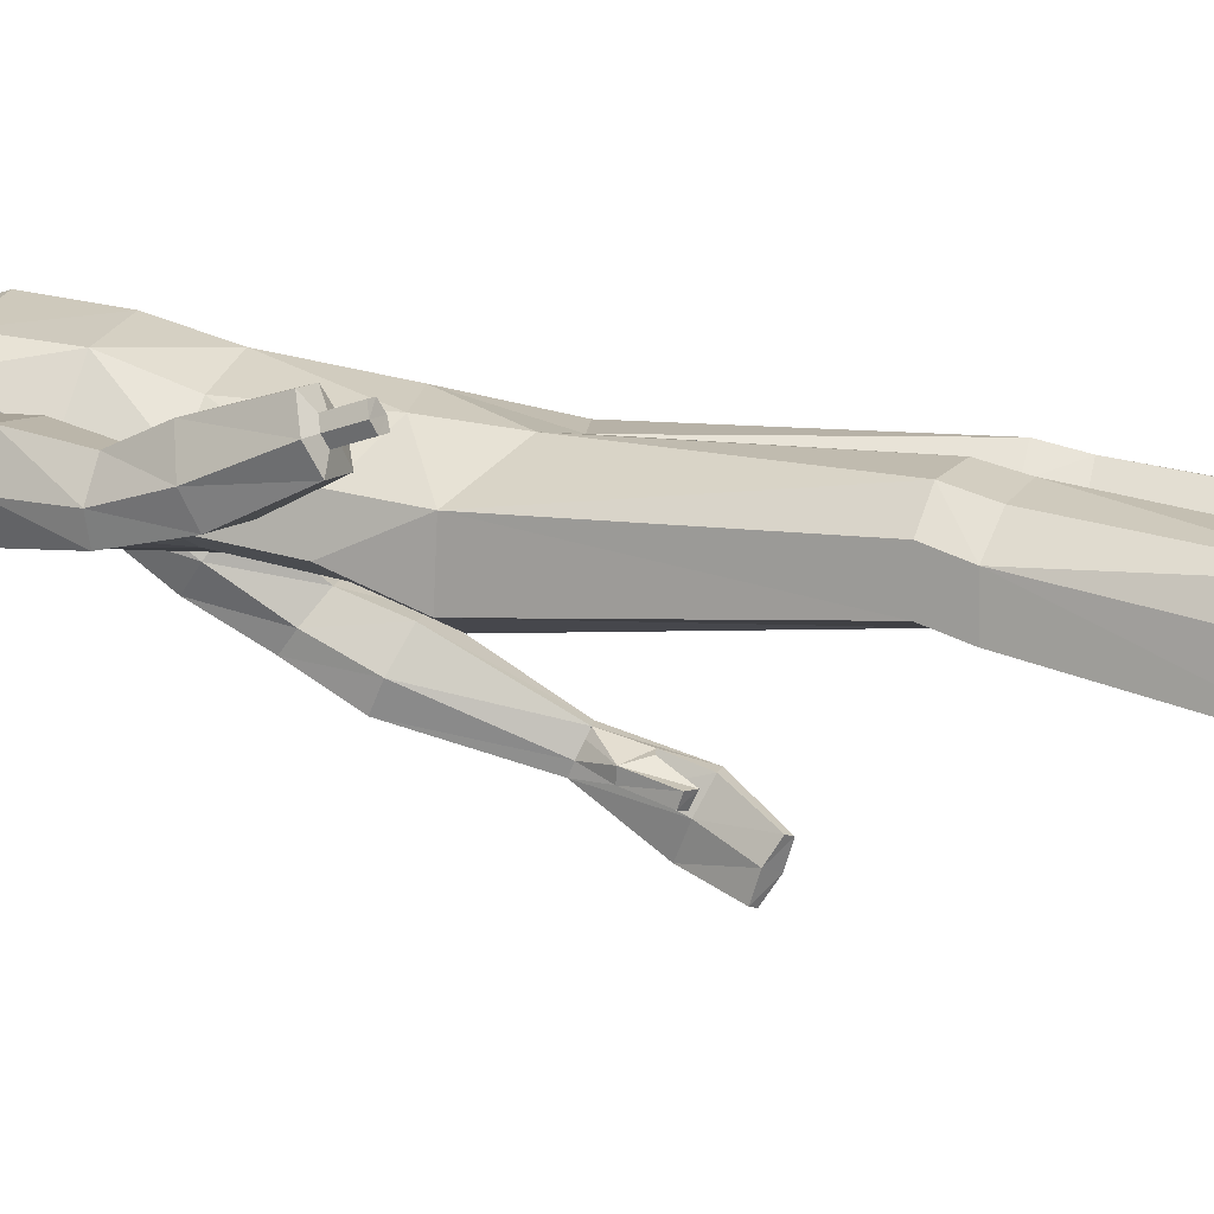
<metadata>
{"format":"obj","ext":"obj","renderer":"f3d","projection":"perspective","resolution":1024,"background":"white","views":[{"elev":7.0,"azim":-71.1,"up":"+Z"}]}
</metadata>
<code>
o MilkShape3D_Mesh
v 0.05077 0.8305 0.2064
v 0.06344 0.8356 0.2065
v 0.05364 0.8413 0.2224
v 0.05078 0.8414 0.2224
v 0.07623 0.7705 0.1995
v 0.0836 0.8169 0.1985
v 0.0494 0.7692 0.2079
v 0.05204 0.8897 0.2084
v 0.055 0.8897 0.2084
v 0.05798 0.883 0.2077
v 0.08936 0.8747 0.1959
v 0.09376 0.8462 0.1979
v 0.109 0.8636 0.1902
v 0.1143 0.897 0.1729
v 0.09173 0.8936 0.191
v 0.08975 0.9066 0.2022
v 0.0527 0.9203 0.2092
v 0.1013 0.943 0.1856
v 0.05379 0.9601 0.1945
v 0.0501 0.7623 0.1482
v 0.07744 0.7624 0.1485
v 0.04845 0.6893 0.137
v 0.0948 0.7248 0.1225
v 0.1013 0.9724 0.1649
v 0.05471 0.9863 0.1702
v 0.1094 0.8179 0.09765
v 0.1042 0.8174 0.156
v 0.1021 0.7942 0.09813
v 0.1129 0.7466 0.04483
v 0.1358 0.9117 0.08887
v 0.1262 0.9 0.1103
v 0.1355 0.8888 0.07069
v 0.1253 0.86 0.1087
v 0.1344 0.8493 0.08913
v 0.1262 0.8495 0.08901
v 0.1217 0.8725 0.1493
v 0.1169 0.8741 0.05852
v 0.1273 0.889 0.07058
v 0.1133 0.9089 0.04763
v 0.1275 0.9119 0.08875
v 0.1108 0.972 0.06144
v 0.1131 0.9867 0.1136
v 0.085 0.7982 0.06255
v 0.08549 0.8223 0.0654
v 0.08618 0.8496 0.05901
v 0.09212 0.8527 0.0659
v 0.05405 0.8739 0.0431
v 0.05514 0.9112 0.02388
v 0.05617 0.9594 0.02615
v 0.05668 0.9953 0.04587
v 0.05609 1.011 0.1107
v 0.05346 0.85 0.04711
v 0.05277 0.8203 0.05012
v 0.05231 0.795 0.04272
v 0.1174 0.741 0.008615
v 0.05159 0.7344 -0.006795
v 0.05182 0.7554 0.01622
v 0.04791 0.8414 0.2224
v 0.03834 0.8362 0.2061
v 0.0229 0.7717 0.1988
v 0.01761 0.8183 0.1975
v 0.04909 0.8898 0.2083
v 0.04584 0.8833 0.2076
v 0.01447 0.8763 0.1948
v 0.008765 0.8481 0.1967
v -0.005514 0.8662 0.1885
v -0.008756 0.8997 0.1712
v 0.01307 0.8954 0.1899
v 0.01531 0.9083 0.2011
v 0.005793 0.9451 0.1843
v 0.02278 0.7636 0.1477
v 0.004347 0.7271 0.1212
v 0.007767 0.9745 0.1636
v -0.001762 0.8197 0.1545
v -0.00523 0.8204 0.09602
v 0.000946 0.7965 0.09669
v -0.01048 0.7496 0.0431
v -0.02746 0.8924 0.06838
v -0.01877 0.9032 0.1082
v -0.02722 0.9153 0.08655
v -0.02859 0.8529 0.08682
v -0.01963 0.8632 0.1067
v -0.02036 0.8527 0.08693
v -0.01658 0.8756 0.1473
v -0.01923 0.8922 0.06849
v -0.0092 0.8769 0.05673
v -0.003707 0.9114 0.04596
v -0.01898 0.9151 0.08667
v 0.001145 0.9745 0.05988
v -0.002018 0.9892 0.1119
v 0.01925 0.7996 0.06162
v 0.01974 0.8237 0.06447
v 0.01444 0.8544 0.06479
v 0.02043 0.851 0.05808
v -0.01422 0.7442 0.006762
v 0.3786 0.01286 -0.2747
v 0.3763 0.1384 -0.2369
v 0.3567 0.1336 -0.2398
v 0.4062 0.03688 -0.3156
v 0.3875 0.1542 -0.2667
v 0.3448 0.03203 -0.3193
v 0.3449 0.08813 -0.2934
v 0.3505 0.1554 -0.2885
v 0.3614 0.05556 -0.3647
v 0.3834 0.1601 -0.2853
v 0.3907 0.05967 -0.3623
v 0.3338 -0.06994 -0.3284
v 0.3541 0.01081 -0.2766
v 0.322 -0.0638 -0.3249
v 0.3176 -0.04351 -0.3563
v 0.3401 -0.05693 -0.3636
v 0.3237 -0.02934 -0.3937
v 0.3348 -0.03454 -0.3968
v 0.3545 0.06929 -0.2569
v 0.3091 0.0348 -0.3061
v 0.3252 0.01878 -0.2878
v 0.3057 0.02753 -0.2877
v 0.325 0.02914 -0.3083
v 0.3169 0.09523 -0.269
v 0.3519 0.138 -0.2514
v 0.3474 0.1469 -0.2715
v 0.3214 0.09814 -0.2881
v 0.3395 0.06597 -0.2607
v 0.2556 0.648 0.09077
v 0.2925 0.6514 0.01472
v 0.2524 0.6821 0.05341
v 0.2893 0.6042 0.08049
v 0.3218 0.5601 -0.01249
v 0.3089 0.5404 0.03365
v 0.309 0.5954 -0.03409
v 0.2123 0.6451 -0.01172
v 0.2133 0.7033 0.01899
v 0.2117 0.6789 0.08617
v 0.21 0.6296 0.1245
v 0.2084 0.5615 0.1156
v 0.211 0.5864 -0.02172
v 0.2208 0.5182 0.01533
v 0.2088 0.5458 0.02405
v 0.2223 0.5487 -0.02495
v 0.2234 0.5725 -0.05636
v 0.3268 0.4448 -0.03088
v 0.2517 0.4388 -0.03812
v 0.2383 0.4724 -0.08656
v 0.346 0.482 -0.0751
v 0.2547 0.5016 -0.1211
v 0.3275 0.5075 -0.1141
v 0.3378 0.3708 -0.1053
v 0.2945 0.3652 -0.1111
v 0.2733 0.3921 -0.1491
v 0.3622 0.4003 -0.1395
v 0.2803 0.415 -0.1765
v 0.3531 0.4202 -0.17
v 0.3539 0.2923 -0.1374
v 0.3023 0.2859 -0.1417
v 0.2767 0.3078 -0.1922
v 0.3828 0.3172 -0.1848
v 0.2849 0.327 -0.2298
v 0.3718 0.333 -0.2248
v -0.3125 0.08763 0.09984
v -0.2901 0.09049 0.1162
v -0.3051 0.09242 0.1153
v -0.2817 0.08442 0.1013
v -0.3066 0.08207 0.08641
v -0.287 0.07994 0.08743
v -0.2823 0.1352 0.1034
v -0.2972 0.1372 0.1025
v -0.3046 0.1324 0.08699
v -0.2739 0.1292 0.08843
v -0.2988 0.1268 0.07356
v -0.2791 0.1247 0.07458
v -0.2681 0.1483 0.1244
v -0.3056 0.1531 0.1222
v -0.3241 0.1412 0.08346
v -0.2471 0.1331 0.08707
v -0.3094 0.1273 0.04989
v -0.2602 0.1219 0.05243
v 0.1578 -0.9693 0.1044
v 0.1389 -0.9731 0.05144
v 0.2374 -0.9719 0.09293
v 0.2556 -0.9784 0.01764
v 0.1498 -0.9864 -0.1237
v 0.2367 -0.989 -0.1329
v 0.1961 -0.9897 -0.1526
v 0.1612 -0.8921 -0.06416
v 0.1396 -0.727 -0.02438
v 0.1199 -0.7275 -0.05397
v 0.1498 -0.8928 -0.09975
v 0.1983 -0.8873 -0.06827
v 0.1981 -0.7216 -0.03095
v 0.208 -0.884 -0.1117
v 0.2114 -0.7176 -0.07313
v 0.117 -0.7283 -0.1239
v 0.1792 -0.8892 -0.1306
v 0.2079 -0.7173 -0.1291
v 0.1653 -0.7238 -0.14
v 0.1564 -0.9446 0.1024
v 0.1375 -0.9484 0.04945
v 0.236 -0.9472 0.09094
v 0.2541 -0.9538 0.01413
v 0.1489 -0.9643 -0.1255
v 0.2358 -0.9669 -0.1347
v 0.1952 -0.9676 -0.1543
v -0.2114 -0.9679 0.07949
v -0.1128 -0.9715 0.03839
v -0.1319 -0.9692 0.09136
v -0.2294 -0.9703 0.003911
v -0.1232 -0.9769 -0.1372
v -0.2101 -0.9754 -0.1468
v -0.1695 -0.977 -0.1664
v -0.08272 -0.7221 -0.06033
v -0.1026 -0.7212 -0.03084
v -0.1309 -0.8846 -0.07339
v -0.1194 -0.8852 -0.1089
v -0.1608 -0.7133 -0.03764
v -0.1678 -0.8782 -0.07761
v -0.1736 -0.708 -0.07982
v -0.1771 -0.8737 -0.121
v -0.07941 -0.7219 -0.1302
v -0.1485 -0.8799 -0.1398
v -0.1698 -0.707 -0.1358
v -0.1275 -0.7151 -0.1466
v -0.1294 -0.9445 0.09043
v -0.1103 -0.9468 0.03746
v -0.2089 -0.9432 0.07856
v -0.2269 -0.9457 0.001458
v -0.1214 -0.9548 -0.1381
v -0.2082 -0.9533 -0.1477
v -0.1677 -0.9549 -0.1672
v 0.03393 0.02723 0.06129
v 0.1005 0.04494 0.06812
v 0.03731 0.1728 0.1002
v 0.1067 0.1609 0.08125
v 0.1843 0.09968 0.008232
v 0.1791 0.2032 0.02176
v 0.1773 0.1068 -0.08267
v 0.1845 0.2153 -0.03934
v 0.08816 -0.3393 0.02717
v 0.03254 -0.03689 0.01728
v 0.1178 -0.3398 0.06187
v 0.1887 -0.3328 0.04972
v 0.2248 -0.3267 0.004994
v 0.03357 -0.000895 -0.0789
v 0.08358 -0.3377 -0.05481
v 0.2194 -0.3243 -0.06064
v 0.1217 -0.3955 0.04855
v 0.09218 -0.3947 0.009998
v 0.1898 -0.3916 0.03275
v 0.2288 -0.3828 -0.01237
v 0.08771 -0.3956 -0.07201
v 0.2236 -0.3824 -0.07806
v 0.1237 -0.7146 -0.000123
v 0.09415 -0.7153 -0.04195
v 0.2111 -0.7073 -0.009396
v 0.2309 -0.7017 -0.06901
v 0.08975 -0.7164 -0.1408
v 0.2257 -0.7013 -0.1482
v 0.1421 -0.7541 -0.007951
v 0.2387 -0.7636 -0.1096
v 0.2596 -0.7994 -0.02797
v 0.09611 -0.7803 0.01711
v 0.07458 -0.7793 -0.08285
v -0.03179 0.048 0.06785
v -0.03265 0.1642 0.08096
v -0.1127 0.1065 0.007612
v -0.1028 0.2098 0.02117
v -0.1074 0.222 -0.03995
v -0.105 0.1133 -0.08326
v -0.03489 -0.3367 0.0269
v -0.06464 -0.336 0.06146
v -0.1351 -0.3259 0.04899
v -0.1708 -0.3183 0.004111
v -0.02988 -0.3353 -0.05507
v -0.165 -0.3161 -0.0615
v -0.07093 -0.392 0.04749
v -0.04118 -0.3919 0.009115
v -0.1387 -0.3849 0.0314
v -0.1771 -0.3738 -0.01379
v -0.03627 -0.3917 -0.07287
v -0.1714 -0.3726 -0.07943
v -0.08628 -0.7099 -0.006306
v -0.05656 -0.7112 -0.04798
v -0.1732 -0.6987 -0.01592
v -0.1924 -0.6914 -0.07555
v -0.05162 -0.7109 -0.1468
v -0.1867 -0.6899 -0.1547
v -0.1063 -0.7484 -0.01486
v -0.2027 -0.7522 -0.1172
v -0.2255 -0.7884 -0.03624
v -0.06165 -0.777 0.01002
v -0.0395 -0.7753 -0.0898
v 0.03595 0.09927 -0.1113
v 0.03837 0.2044 -0.07348
v 0.1114 0.1052 -0.1042
v 0.1067 0.215 -0.06527
v 0.1558 -0.3317 -0.07366
v 0.16 -0.3902 -0.09093
v 0.1621 -0.7102 -0.1636
v 0.1975 -0.7771 -0.1733
v 0.1251 -0.7457 -0.1766
v -0.03918 0.1087 -0.1045
v -0.02954 0.2182 -0.06555
v -0.1017 -0.3262 -0.07424
v -0.1081 -0.3829 -0.09209
v -0.1235 -0.7013 -0.1699
v -0.1617 -0.7664 -0.1808
v -0.08801 -0.7382 -0.1833
v 0.04106 0.3417 0.1277
v 0.1248 0.3416 0.09268
v 0.1463 0.4412 0.132
v 0.04341 0.4457 0.1574
v 0.159 0.5578 0.1487
v 0.04495 0.5683 0.1735
v 0.1643 0.6456 0.1226
v 0.1717 0.345 0.04029
v 0.1906 0.4508 0.05423
v 0.1654 0.7104 0.08949
v -0.04249 0.3454 0.09233
v -0.05948 0.446 0.1316
v -0.06872 0.5635 0.1455
v -0.06893 0.6514 0.1193
v -0.08895 0.3511 0.03974
v -0.103 0.4576 0.05362
v -0.1169 0.5696 0.111
v -0.1154 0.6376 0.1199
v -0.1136 0.6869 0.08159
v -0.06595 0.7162 0.08624
v -0.1166 0.5533 0.02337
v -0.1121 0.7114 0.01441
v -0.1303 0.5319 0.08022
v 0.1771 0.3541 -0.0189
v 0.196 0.4601 -0.02416
v 0.1099 0.3543 -0.04109
v 0.1123 0.4617 -0.04613
v 0.1169 0.5964 -0.04743
v 0.1181 0.6503 -0.03641
v 0.1192 0.7088 -0.0149
v 0.04147 0.3429 -0.05282
v 0.0439 0.4488 -0.0462
v 0.04847 0.5869 -0.04392
v 0.0498 0.6453 -0.03627
v 0.05097 0.7023 -0.01891
v -0.09365 0.3603 -0.01947
v -0.1076 0.4671 -0.0248
v -0.1144 0.5944 -0.0263
v -0.02637 0.3574 -0.04137
v -0.02387 0.4649 -0.04642
v -0.01929 0.5997 -0.04935
v -0.1131 0.6531 -0.0163
v -0.01811 0.6537 -0.03833
v -0.01697 0.7122 -0.01682
v -0.1296 0.5333 0.02968
v -0.1524 0.6885 0.01463
v -0.1939 0.6428 -0.000668
v -0.158 0.6827 0.06466
v -0.1941 0.6426 0.08033
v -0.2171 0.5644 0.07852
v -0.2284 0.5541 0.02904
v -0.2133 0.5696 -0.008506
v -0.129 0.5343 -0.009713
v -0.24 0.45 0.08084
v -0.1655 0.4376 0.08161
v -0.1496 0.4361 0.02326
v -0.2567 0.4553 0.02249
v -0.1639 0.4405 -0.02247
v -0.2363 0.4525 -0.02322
v -0.2548 0.3471 0.06286
v -0.2119 0.3372 0.06323
v -0.1888 0.3361 0.01756
v -0.2771 0.3522 0.01692
v -0.1942 0.339 -0.01828
v -0.2666 0.3502 -0.01905
v -0.2747 0.2718 0.09294
v -0.2234 0.2625 0.09643
v -0.1963 0.2431 0.04578
v -0.3018 0.2584 0.04016
v -0.2031 0.2315 0.004873
v -0.2895 0.2421 0.000694
f 1 2 3
f 4 1 3
f 1 5 6
f 1 6 2
f 5 1 7
f 3 8 4
f 3 9 8
f 3 2 10
f 10 9 3
f 2 11 10
f 2 6 12
f 12 11 2
f 12 13 11
f 13 14 11
f 10 11 15
f 11 14 15
f 14 16 15
f 15 16 10
f 16 9 10
f 9 17 8
f 9 16 17
f 16 18 17
f 18 19 17
f 16 14 18
f 20 5 7
f 20 21 5
f 20 22 21
f 22 23 21
f 19 24 25
f 19 18 24
f 5 26 27
f 5 21 26
f 21 28 26
f 21 23 28
f 23 29 28
f 30 31 32
f 33 34 32
f 31 33 32
f 33 26 35
f 33 36 27
f 27 6 5
f 6 27 12
f 27 36 13
f 27 13 12
f 36 14 13
f 27 26 33
f 36 33 31
f 35 37 38
f 37 39 38
f 39 40 38
f 39 41 40
f 40 41 42
f 42 24 31
f 24 18 31
f 42 31 40
f 18 14 31
f 31 14 36
f 28 29 43
f 28 43 26
f 43 44 26
f 26 44 35
f 44 45 46
f 46 37 35
f 45 47 37
f 47 39 37
f 47 48 39
f 48 49 39
f 49 41 39
f 41 49 50
f 42 41 50
f 50 51 42
f 51 25 42
f 25 24 42
f 46 35 44
f 46 45 37
f 45 52 47
f 44 53 45
f 53 52 45
f 43 53 44
f 43 54 53
f 55 56 57
f 29 55 43
f 55 57 43
f 57 54 43
f 33 35 34
f 30 40 31
f 34 35 38
f 34 38 32
f 32 38 40
f 32 40 30
f 59 1 58
f 1 4 58
f 1 60 7
f 1 61 60
f 1 59 61
f 4 8 58
f 8 62 58
f 63 59 58
f 58 62 63
f 63 64 59
f 65 61 59
f 59 64 65
f 64 66 65
f 64 67 66
f 68 64 63
f 68 67 64
f 68 69 67
f 63 69 68
f 63 62 69
f 8 17 62
f 17 69 62
f 17 70 69
f 17 19 70
f 70 67 69
f 7 60 20
f 60 71 20
f 71 22 20
f 71 72 22
f 25 73 19
f 73 70 19
f 74 75 60
f 75 71 60
f 75 76 71
f 76 72 71
f 76 77 72
f 78 79 80
f 78 81 82
f 78 82 79
f 83 75 82
f 74 84 82
f 60 61 74
f 65 74 61
f 66 84 74
f 65 66 74
f 66 67 84
f 82 75 74
f 79 82 84
f 85 86 83
f 85 87 86
f 85 88 87
f 88 89 87
f 90 89 88
f 79 73 90
f 79 70 73
f 88 79 90
f 79 67 70
f 84 67 79
f 91 77 76
f 75 91 76
f 75 92 91
f 83 92 75
f 93 94 92
f 83 86 93
f 86 47 94
f 86 87 47
f 87 48 47
f 87 49 48
f 87 89 49
f 50 49 89
f 50 89 90
f 90 51 50
f 90 25 51
f 90 73 25
f 92 83 93
f 86 94 93
f 47 52 94
f 94 53 92
f 94 52 53
f 92 53 91
f 53 54 91
f 57 56 95
f 91 95 77
f 91 57 95
f 91 54 57
f 81 83 82
f 79 88 80
f 85 83 81
f 78 85 81
f 88 85 78
f 80 88 78
f 96 97 98
f 99 100 97
f 99 97 96
f 101 102 103
f 101 103 104
f 104 103 105
f 104 105 106
f 106 105 100
f 106 100 99
f 107 96 108
f 107 108 109
f 109 108 101
f 109 101 110
f 111 99 96
f 111 96 107
f 110 101 104
f 110 104 112
f 112 104 106
f 112 106 113
f 113 106 99
f 113 99 111
f 108 96 114
f 98 114 96
f 115 116 117
f 101 108 102
f 115 118 116
f 114 102 108
f 119 120 121
f 119 121 122
f 119 98 120
f 119 114 98
f 123 114 119
f 122 121 102
f 102 114 123
f 117 119 122
f 117 122 115
f 116 123 119
f 116 119 117
f 115 122 102
f 115 102 118
f 118 102 123
f 118 123 116
f 102 121 103
f 107 109 110
f 107 110 111
f 111 110 112
f 111 112 113
f 124 125 126
f 124 127 125
f 128 127 129
f 125 128 130
f 127 128 125
f 125 131 132
f 125 132 126
f 124 132 133
f 126 132 124
f 124 133 134
f 124 134 127
f 127 134 135
f 127 135 129
f 130 136 131
f 130 131 125
f 129 135 137
f 137 138 139
f 139 136 140
f 140 136 130
f 141 129 137
f 141 137 142
f 142 137 139
f 142 139 143
f 144 128 129
f 144 129 141
f 143 139 140
f 143 140 145
f 145 140 130
f 145 130 146
f 146 130 128
f 146 128 144
f 147 141 142
f 147 142 148
f 148 142 143
f 148 143 149
f 150 144 141
f 150 141 147
f 149 143 145
f 149 145 151
f 151 145 146
f 151 146 152
f 152 146 144
f 152 144 150
f 153 147 148
f 153 148 154
f 154 148 149
f 154 149 155
f 156 150 147
f 156 147 153
f 155 149 151
f 155 151 157
f 157 151 152
f 157 152 158
f 158 152 150
f 158 150 156
f 97 153 154
f 97 154 98
f 98 154 155
f 98 155 121
f 100 156 153
f 100 153 97
f 121 155 157
f 121 157 103
f 103 157 158
f 103 158 105
f 105 158 156
f 105 156 100
f 159 160 161
f 159 162 160
f 159 163 162
f 162 163 164
f 160 165 166
f 160 166 161
f 161 166 167
f 161 167 159
f 162 168 165
f 162 165 160
f 159 167 169
f 159 169 163
f 163 169 170
f 163 170 164
f 164 170 168
f 164 168 162
f 165 171 172
f 165 172 166
f 166 172 173
f 166 173 167
f 168 174 171
f 168 171 165
f 167 173 175
f 167 175 169
f 169 175 176
f 169 176 170
f 170 176 174
f 170 174 168
f 177 178 179
f 178 180 179
f 178 181 180
f 181 182 180
f 181 183 182
f 184 185 186
f 184 186 187
f 188 189 185
f 188 185 184
f 190 191 189
f 190 189 188
f 187 186 192
f 187 192 193
f 190 194 191
f 193 194 190
f 193 192 195
f 193 195 194
f 196 184 187
f 196 187 197
f 198 188 184
f 198 184 196
f 199 190 188
f 199 188 198
f 200 187 193
f 197 187 200
f 201 193 190
f 201 190 199
f 200 193 202
f 202 193 201
f 177 196 197
f 177 197 178
f 179 198 196
f 179 196 177
f 180 199 198
f 180 198 179
f 178 197 200
f 178 200 181
f 182 201 199
f 182 199 180
f 181 200 202
f 181 202 183
f 183 202 201
f 183 201 182
f 203 204 205
f 203 206 204
f 206 207 204
f 206 208 207
f 208 209 207
f 210 211 212
f 213 210 212
f 211 214 215
f 212 211 215
f 214 216 217
f 215 214 217
f 218 210 213
f 219 218 213
f 216 220 217
f 217 220 219
f 221 218 219
f 220 221 219
f 213 212 222
f 223 213 222
f 212 215 224
f 222 212 224
f 215 217 225
f 224 215 225
f 219 213 226
f 226 213 223
f 217 219 227
f 225 217 227
f 228 219 226
f 227 219 228
f 223 222 205
f 204 223 205
f 222 224 203
f 205 222 203
f 224 225 206
f 203 224 206
f 226 223 204
f 207 226 204
f 225 227 208
f 206 225 208
f 228 226 207
f 209 228 207
f 227 228 209
f 208 227 209
f 229 230 231
f 230 232 231
f 230 233 232
f 233 234 232
f 233 235 236
f 236 234 233
f 237 229 238
f 239 229 237
f 239 230 229
f 240 230 239
f 240 233 230
f 241 233 240
f 237 238 242
f 237 242 243
f 244 235 233
f 244 233 241
f 245 239 237
f 245 237 246
f 247 240 239
f 247 239 245
f 248 241 240
f 248 240 247
f 246 237 243
f 246 243 249
f 250 244 241
f 250 241 248
f 251 245 246
f 251 246 252
f 253 247 245
f 253 245 251
f 253 248 247
f 254 248 253
f 252 246 249
f 252 249 255
f 256 250 248
f 256 248 254
f 185 251 252
f 185 252 186
f 189 253 251
f 189 251 185
f 191 254 253
f 191 253 189
f 186 252 255
f 186 255 192
f 194 256 254
f 194 254 191
f 257 253 251
f 254 258 256
f 253 259 254
f 260 251 252
f 261 252 255
f 231 262 229
f 231 263 262
f 263 264 262
f 263 265 264
f 266 267 264
f 264 265 266
f 238 229 268
f 268 229 269
f 229 262 269
f 269 262 270
f 262 264 270
f 270 264 271
f 242 238 268
f 272 242 268
f 264 267 273
f 271 264 273
f 268 269 274
f 275 268 274
f 269 270 276
f 274 269 276
f 270 271 277
f 276 270 277
f 272 268 275
f 278 272 275
f 271 273 279
f 277 271 279
f 275 274 280
f 281 275 280
f 274 276 282
f 280 274 282
f 276 277 282
f 282 277 283
f 278 275 281
f 284 278 281
f 277 279 285
f 283 277 285
f 281 280 211
f 210 281 211
f 280 282 214
f 211 280 214
f 282 283 216
f 214 282 216
f 284 281 210
f 218 284 210
f 283 285 220
f 216 283 220
f 280 282 286
f 285 287 283
f 283 288 282
f 281 280 289
f 284 281 290
f 291 292 293
f 293 292 294
f 293 294 236
f 236 235 293
f 295 293 235
f 295 235 244
f 243 242 291
f 295 291 293
f 243 291 295
f 249 243 295
f 249 295 296
f 296 295 244
f 296 244 250
f 255 249 296
f 255 296 297
f 297 296 250
f 297 250 256
f 192 255 297
f 192 297 195
f 195 297 256
f 195 256 194
f 297 256 298
f 297 299 255
f 300 292 291
f 301 292 300
f 266 301 300
f 300 267 266
f 267 300 302
f 273 267 302
f 291 242 272
f 300 291 302
f 302 291 272
f 302 272 278
f 303 302 278
f 273 302 303
f 279 273 303
f 303 278 284
f 304 303 284
f 279 303 304
f 285 279 304
f 304 284 218
f 221 304 218
f 285 304 221
f 220 285 221
f 305 285 304
f 284 306 304
f 307 232 308
f 231 232 307
f 308 309 307
f 307 309 310
f 309 311 310
f 310 311 312
f 311 22 312
f 311 313 22
f 232 234 308
f 308 234 314
f 314 309 308
f 314 315 309
f 315 135 309
f 309 135 311
f 135 134 311
f 134 313 311
f 313 134 133
f 313 133 316
f 313 316 23
f 22 313 23
f 138 135 315
f 133 132 316
f 316 132 29
f 316 29 23
f 137 135 138
f 317 263 307
f 307 263 231
f 307 318 317
f 310 318 307
f 310 319 318
f 312 319 310
f 312 22 319
f 22 320 319
f 317 265 263
f 321 265 317
f 317 318 321
f 318 322 321
f 318 323 322
f 319 323 318
f 319 324 323
f 319 320 324
f 325 324 320
f 326 325 320
f 72 326 320
f 72 320 22
f 322 323 327
f 326 328 325
f 77 328 326
f 72 77 326
f 327 323 329
f 234 330 314
f 234 236 330
f 330 315 314
f 330 331 315
f 331 138 315
f 138 331 136
f 236 294 330
f 294 332 330
f 332 331 330
f 332 333 331
f 333 136 331
f 333 334 136
f 334 131 136
f 334 335 131
f 335 132 131
f 335 336 132
f 132 336 55
f 55 29 132
f 294 292 332
f 292 337 332
f 337 333 332
f 337 338 333
f 338 334 333
f 338 339 334
f 339 335 334
f 339 340 335
f 340 336 335
f 340 341 336
f 341 55 336
f 341 56 55
f 139 138 136
f 321 342 265
f 342 266 265
f 321 322 342
f 322 343 342
f 322 327 343
f 344 343 327
f 342 301 266
f 342 345 301
f 342 343 345
f 343 346 345
f 343 344 346
f 344 347 346
f 344 348 347
f 348 349 347
f 348 328 349
f 328 350 349
f 95 350 328
f 328 77 95
f 345 292 301
f 345 337 292
f 345 346 337
f 346 338 337
f 346 347 338
f 347 339 338
f 347 349 339
f 349 340 339
f 349 350 340
f 350 341 340
f 350 95 341
f 95 56 341
f 344 327 351
f 352 353 354
f 353 355 354
f 356 355 357
f 358 357 353
f 353 357 355
f 328 348 353
f 352 328 353
f 354 328 352
f 355 324 354
f 323 324 355
f 356 323 355
f 348 344 358
f 353 348 358
f 329 323 356
f 351 327 329
f 359 344 351
f 358 344 359
f 329 356 360
f 361 329 360
f 351 329 361
f 362 351 361
f 356 357 363
f 360 356 363
f 359 351 362
f 364 359 362
f 358 359 364
f 365 358 364
f 357 358 365
f 363 357 365
f 361 360 366
f 367 361 366
f 362 361 367
f 368 362 367
f 360 363 369
f 366 360 369
f 364 362 368
f 370 364 368
f 365 364 370
f 371 365 370
f 363 365 371
f 369 363 371
f 367 366 372
f 373 367 372
f 368 367 373
f 374 368 373
f 366 369 375
f 372 366 375
f 370 368 374
f 376 370 374
f 371 370 376
f 377 371 376
f 369 371 377
f 375 369 377
f 373 372 172
f 171 373 172
f 374 373 171
f 174 374 171
f 372 375 173
f 172 372 173
f 376 374 174
f 176 376 174
f 377 376 176
f 175 377 176
f 375 377 175
f 173 375 175
f 325 328 354
f 324 325 354

</code>
